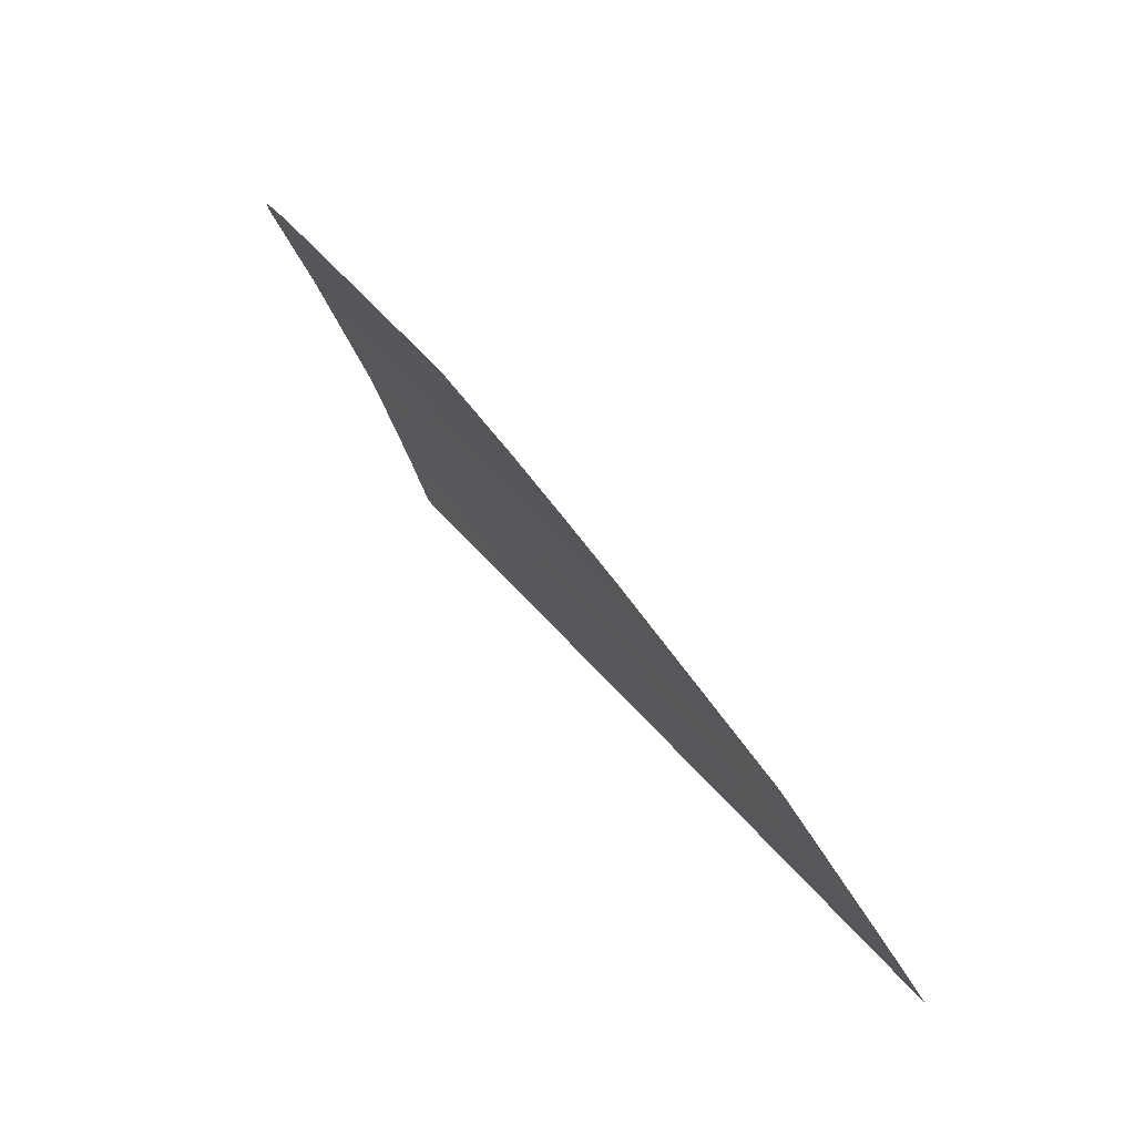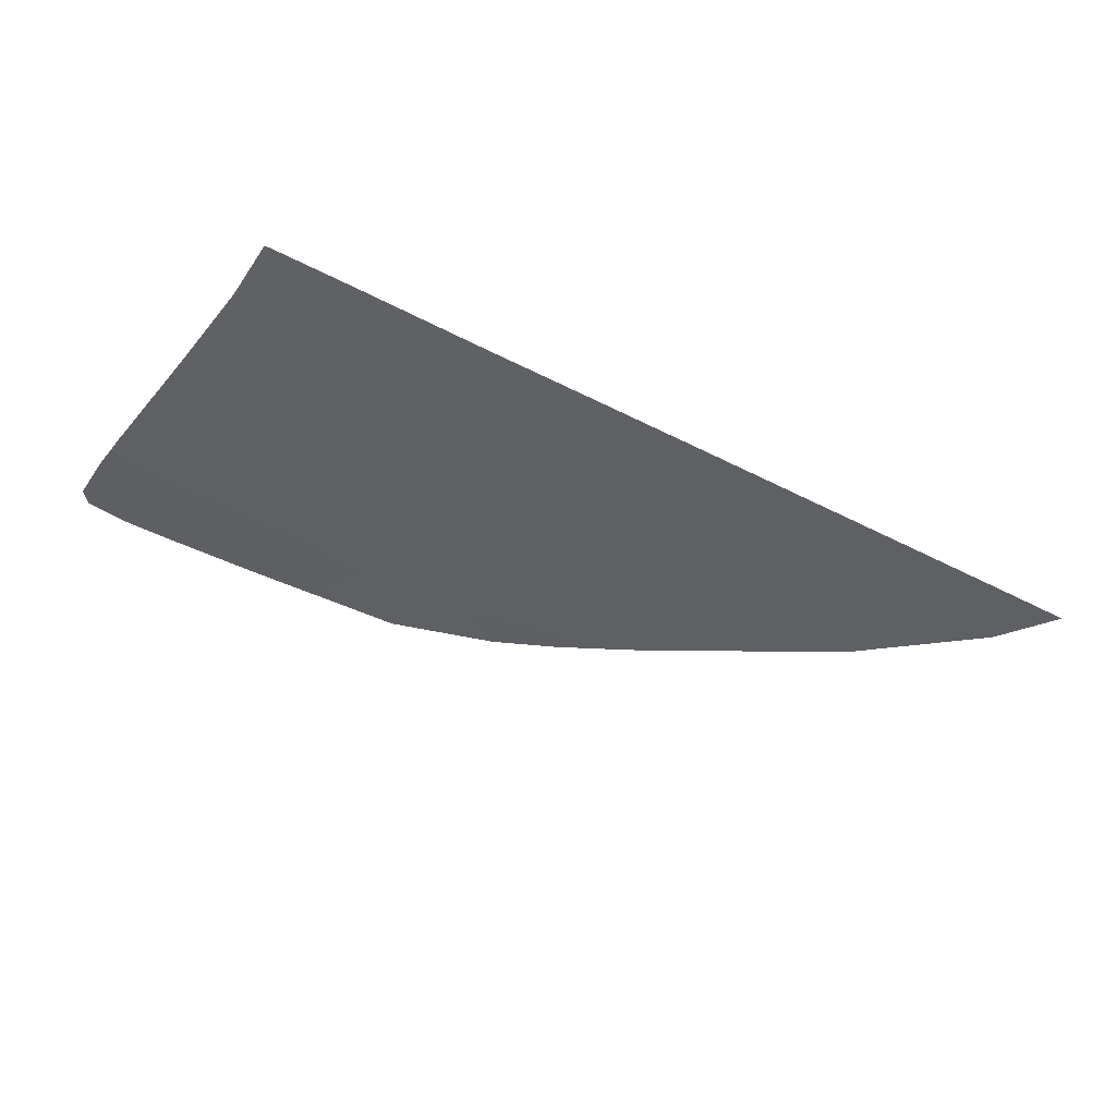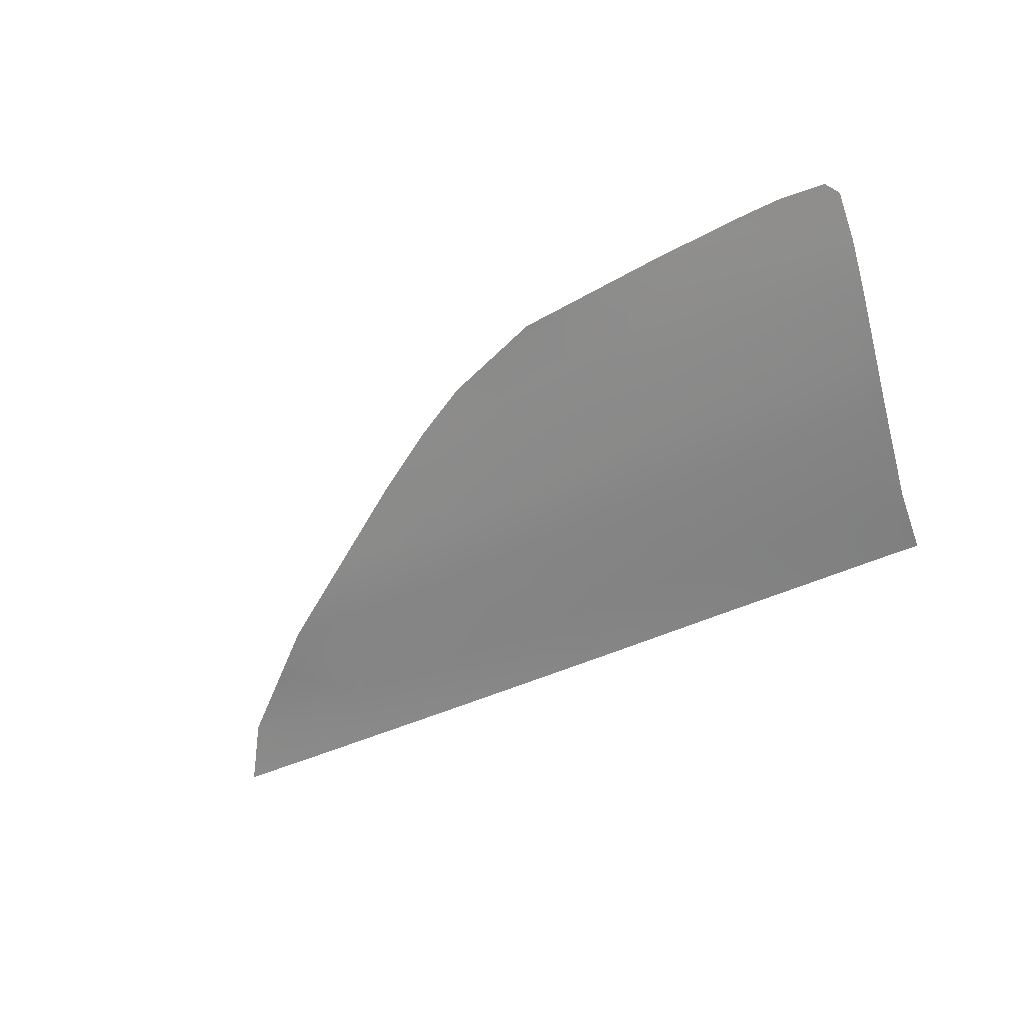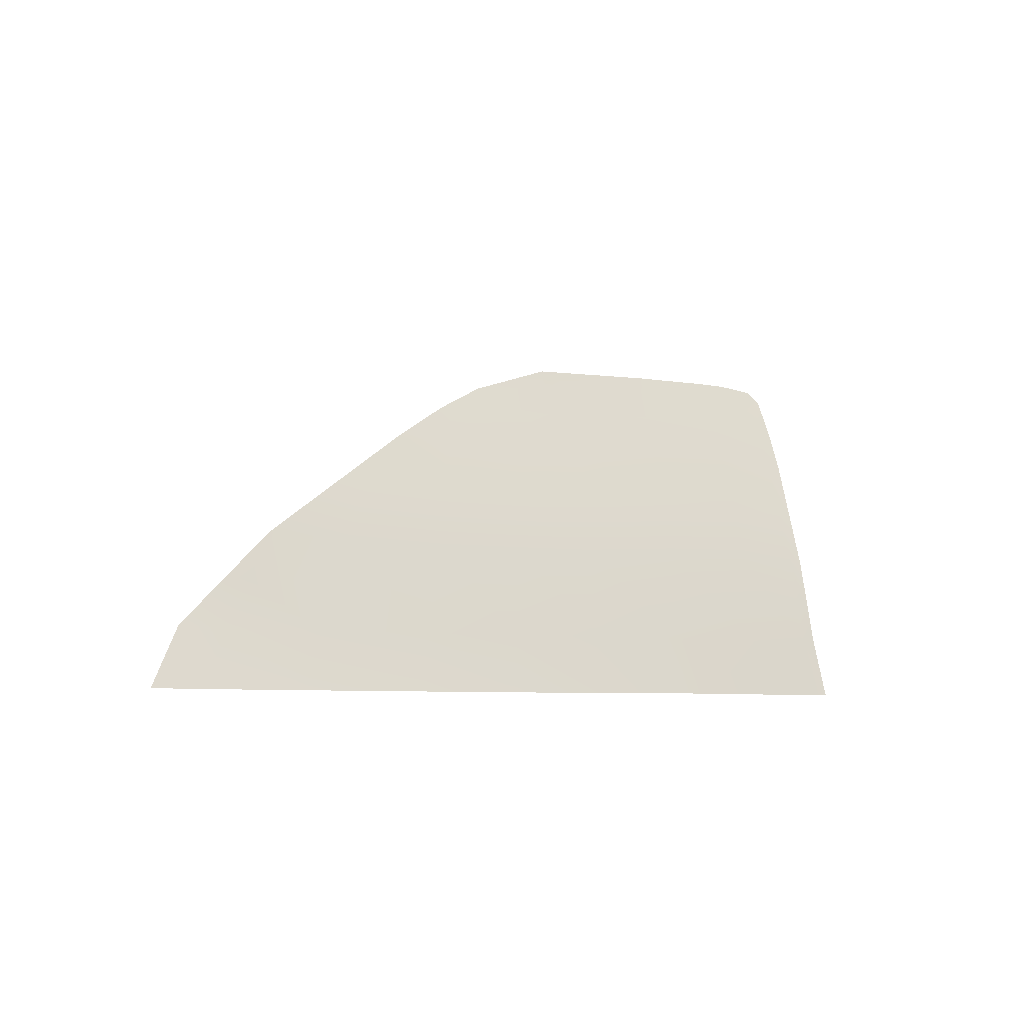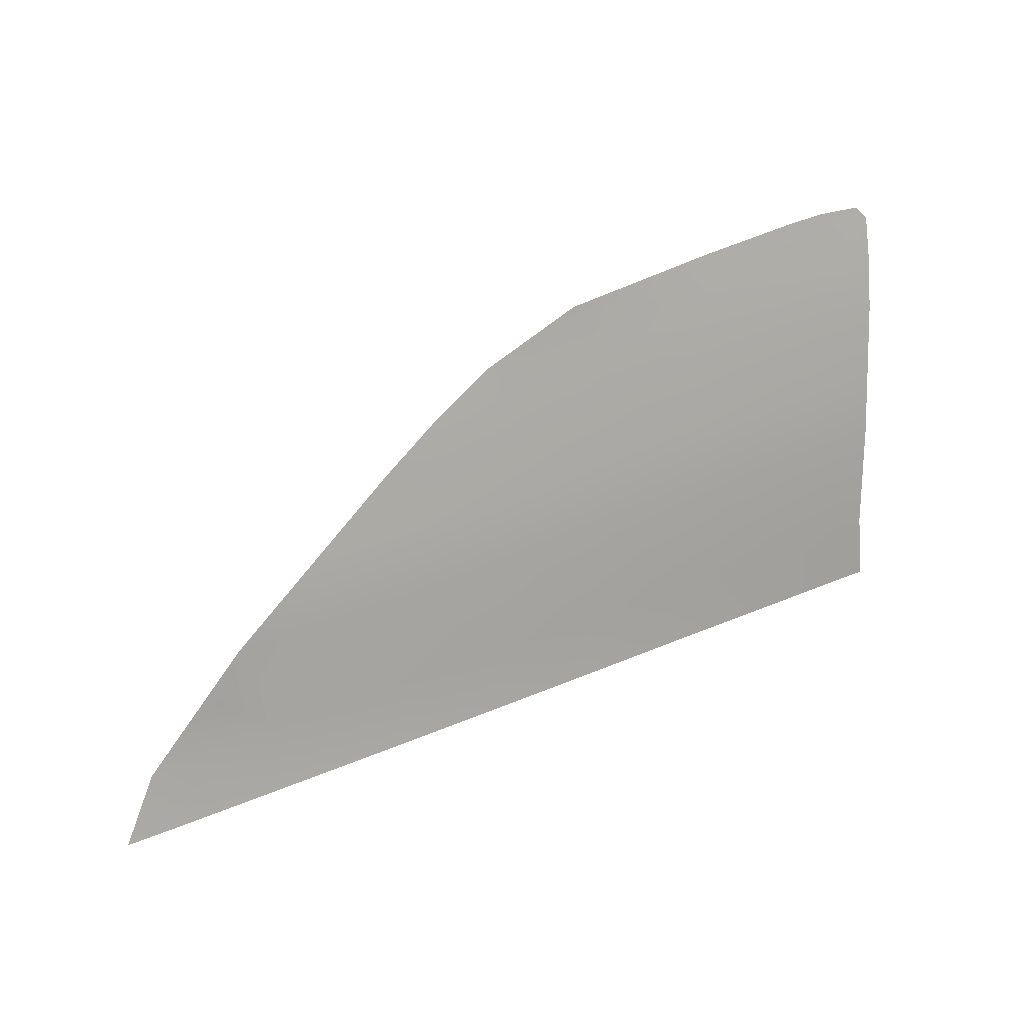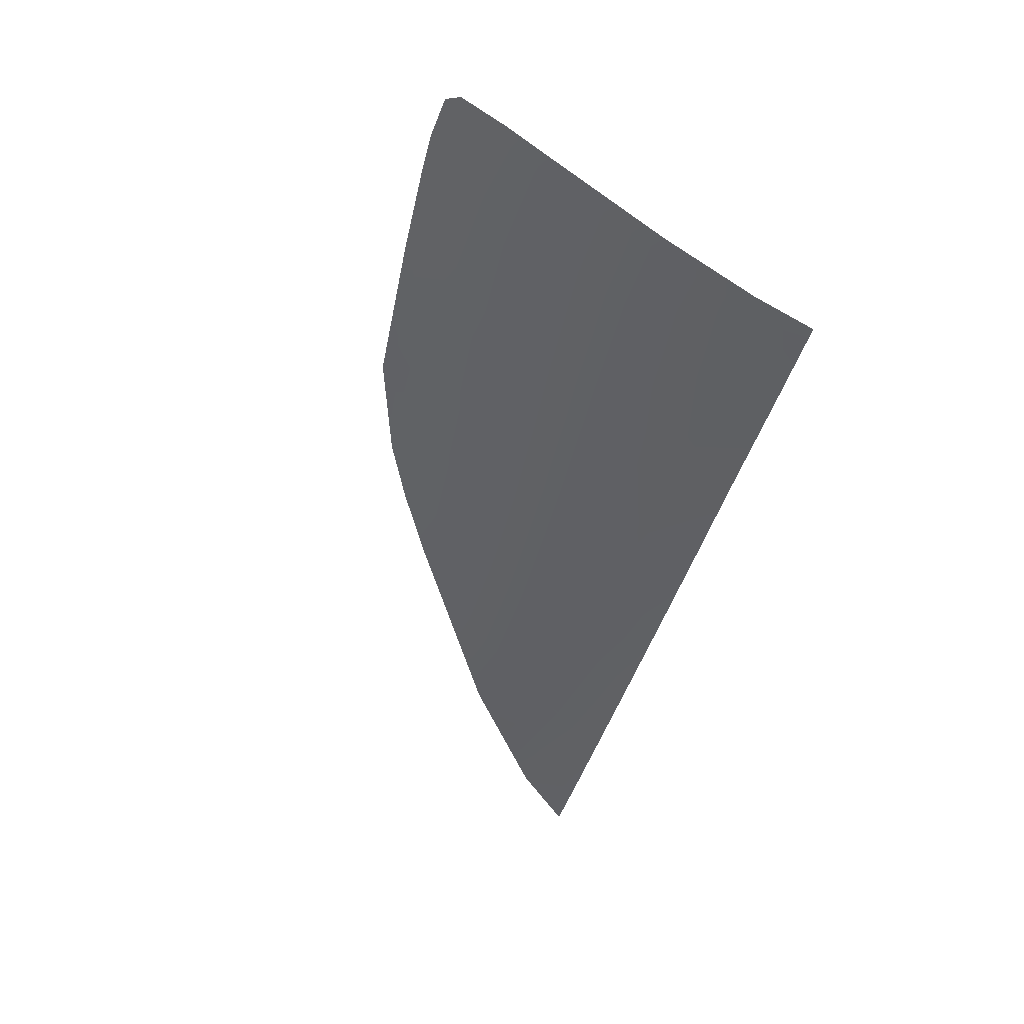
<metadata>
{"format":"obj","ext":"obj","renderer":"f3d","projection":"perspective","resolution":1024,"background":"white","views":[{"elev":34.8,"azim":57.2,"up":"+Y"},{"elev":-66.5,"azim":-29.0,"up":"+Z"},{"elev":-46.1,"azim":-154.3,"up":"+Z"},{"elev":-10.3,"azim":139.0,"up":"+Y"},{"elev":37.3,"azim":153.7,"up":"+Y"},{"elev":-43.5,"azim":-108.0,"up":"+Z"}]}
</metadata>
<code>
v  51.69 101.1 -86.14
v  43.3 101.4 -86.35
v  42.68 106.8 -83.98
v  41.09 106.4 -84.21
v  30.86 102.5 -86.36
v  29.03 107.9 -84.08
v  1.827 111.7 -83.53
v  16.91 110 -83.67
v  3.445 105.1 -86.36
v  18.67 103.8 -86.3
v  5.346 97.04 -89.59
v  21 95.84 -89.49
v  7.247 88.95 -92.81
v  23.05 87.88 -92.68
v  34.76 111.1 -82.41
v  29.47 111.5 -82.49
v  -15.9 69.65 -99.67
v  -18.27 69.77 -99.74
v  -16.69 77.74 -97.14
v  -18.97 77.87 -97.14
v  83.88 72.18 -96.23
v  90.38 71.89 -96.11
v  88.69 64.54 -99.23
v  95.46 64.26 -99.14
v  -18.9 90.49 -93.04
v  -21.14 90.66 -93.09
v  83.07 78.33 -94.15
v  79.82 78.48 -94.21
v  64.29 85.08 -92.42
v  75.76 84.77 -92.19
v  71.34 72.8 -96.38
v  63.73 92.96 -89.16
v  58.96 93.07 -89.27
v  -18.15 118.2 -81.32
v  -22.31 118.1 -81.52
v  -18.2 120.5 -80.29
v  -24.11 120.3 -80.58
v  -23.16 117.1 -82.01
v  -25.53 118.7 -81.39
v  -22.78 112.8 -83.99
v  -24.99 112.7 -84.14
v  -24.06 106.9 -86.69
v  -21.85 106.8 -86.63
v  21.19 116.2 -80.9
v  27.98 113.7 -81.66
v  20.49 115 -81.41
v  75 65.18 -99.35
v  -12.71 112.9 -83.53
v  -13.01 117.9 -81.28
v  33.61 94.59 -89.53
v  46.6 93.66 -89.45
v  36.04 86.97 -92.6
v  49.77 85.97 -92.54
v  25.73 75.41 -96.79
v  39.7 74.59 -96.67
v  54.37 73.75 -96.54
v  42.33 66.76 -99.54
v  27.44 67.51 -99.59
v  57.79 66.01 -99.47
v  -5.997 77.15 -97.06
v  -4.932 69.1 -99.63
v  -8.458 89.84 -92.94
v  -11.67 106.2 -86.45
v  -20.38 98.63 -89.84
v  -10.06 98.04 -89.7
v  -13.13 120.1 -80.26
v  0.1599 118.8 -80.4
v  13.09 117.2 -80.71
v  0.6413 116.8 -81.28
v  13.77 115.6 -81.36
v  10.18 76.34 -96.92
v  11.47 68.35 -99.61
v  69.74 88.87 -90.68
v  57.71 97.05 -87.65
v  -22.6 98.76 -89.89
g J732_265B_L_1_DTaSI_J732_265B_L
f 1 2 3
f 2 4 3
f 2 5 4
f 5 6 4
f 7 8 9
f 8 10 9
f 11 12 13
f 12 14 13
f 4 6 15
f 6 16 15
f 17 18 19
f 18 20 19
f 21 22 23
f 22 24 23
f 19 20 25
f 20 26 25
f 22 21 27
f 21 28 27
f 29 30 31
f 30 28 31
f 21 31 28
f 30 29 32
f 29 33 32
f 34 35 36
f 35 37 36
f 38 39 35
f 39 37 35
f 40 41 38
f 41 39 38
f 41 40 42
f 40 43 42
f 3 4 15
f 44 45 46
f 45 16 46
f 45 15 16
f 23 47 21
f 47 31 21
f 35 48 38
f 48 40 38
f 35 34 48
f 34 49 48
f 16 6 46
f 6 8 46
f 5 10 6
f 10 8 6
f 50 12 5
f 12 10 5
f 50 51 52
f 51 53 52
f 14 52 54
f 52 55 54
f 52 53 55
f 53 56 55
f 57 58 55
f 58 54 55
f 55 56 57
f 56 59 57
f 19 60 17
f 60 61 17
f 60 19 62
f 19 25 62
f 43 63 64
f 63 65 64
f 62 25 65
f 25 64 65
f 40 48 43
f 48 63 43
f 36 66 34
f 66 49 34
f 67 68 69
f 68 70 69
f 8 7 70
f 7 69 70
f 12 11 10
f 11 9 10
f 54 71 14
f 71 13 14
f 58 72 54
f 72 71 54
f 2 1 51
f 33 29 53
f 56 53 29
f 29 31 56
f 56 31 59
f 31 47 59
f 32 73 30
f 1 74 33
f 74 32 33
f 33 53 51
f 5 2 50
f 2 51 50
f 52 14 50
f 14 12 50
f 64 75 43
f 75 42 43
f 75 64 26
f 64 25 26
f 27 28 30
f 33 51 1
f 69 49 67
f 49 66 67
f 7 48 69
f 48 49 69
f 48 7 63
f 7 9 63
f 11 65 9
f 65 63 9
f 13 62 11
f 62 65 11
f 71 60 13
f 60 62 13
f 72 61 71
f 61 60 71
f 8 70 46
f 68 44 70
f 44 46 70

</code>
